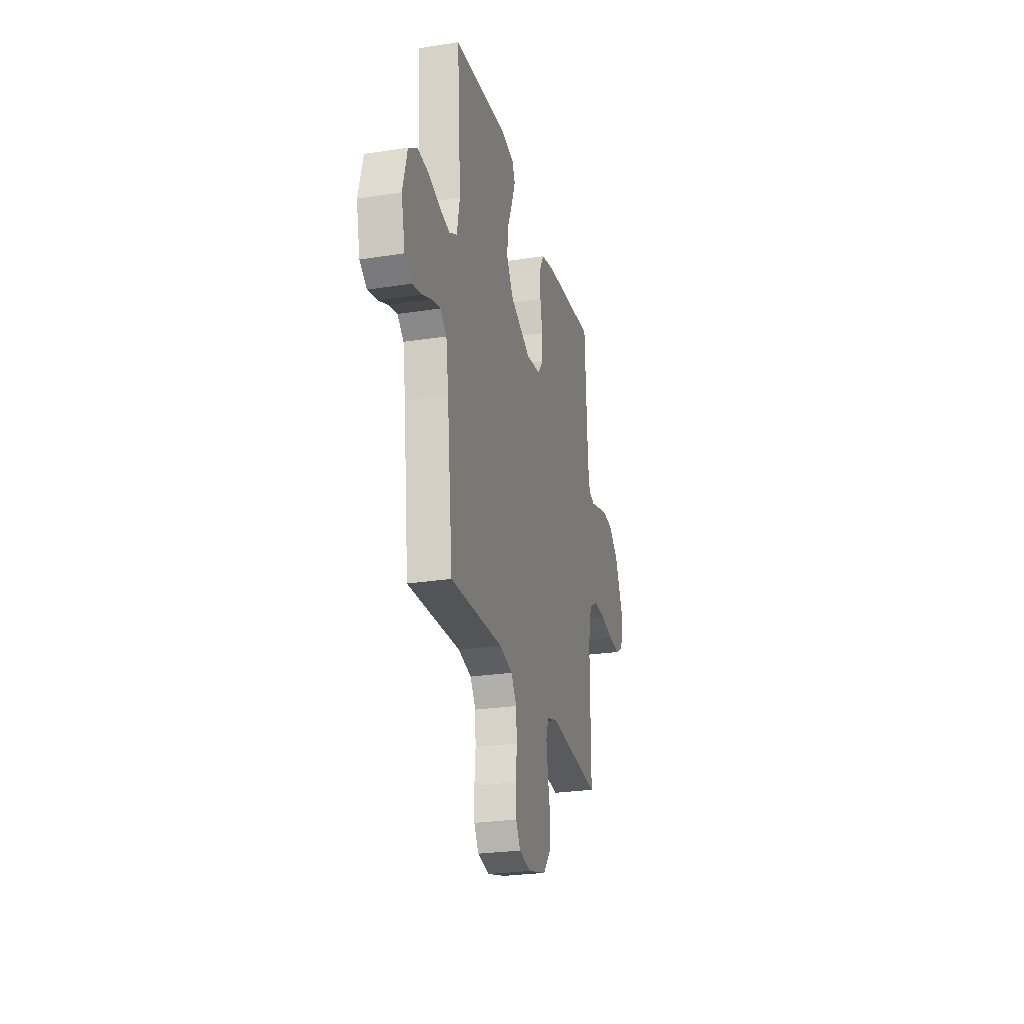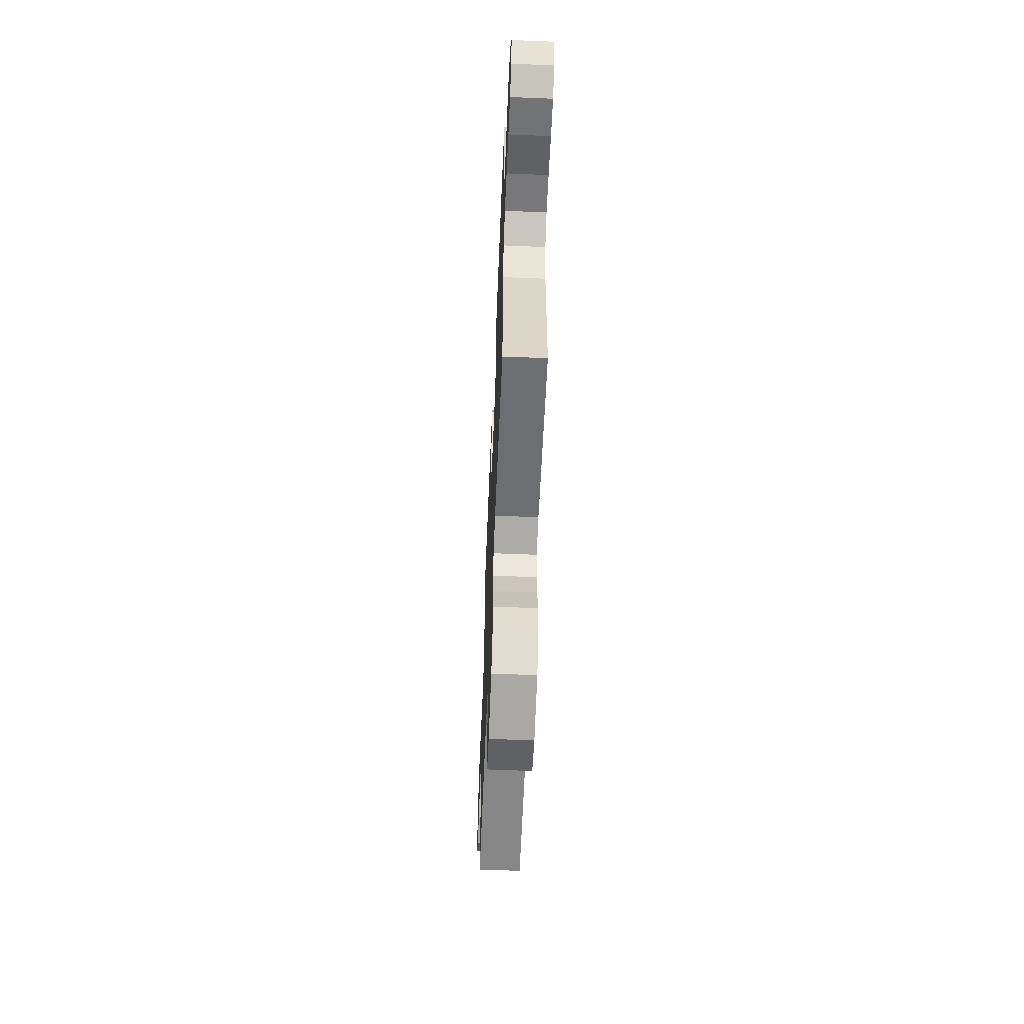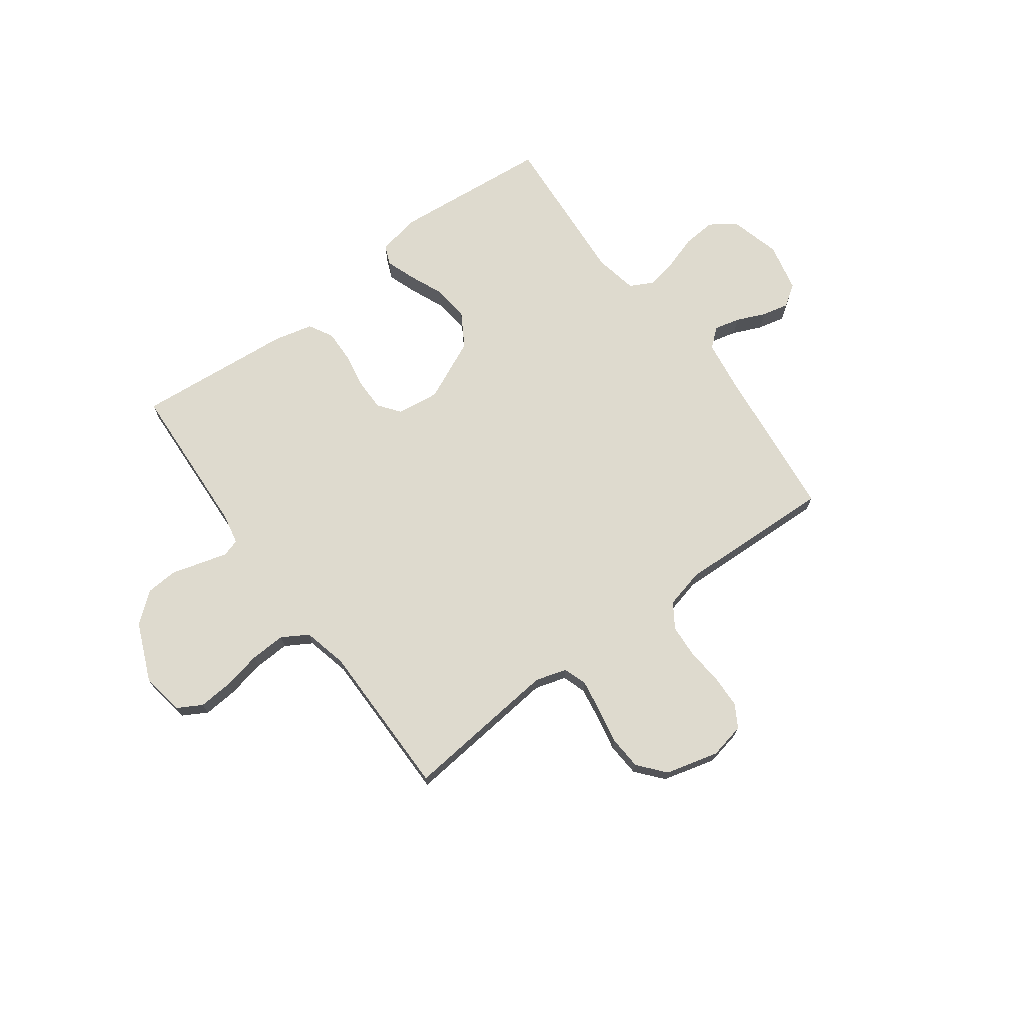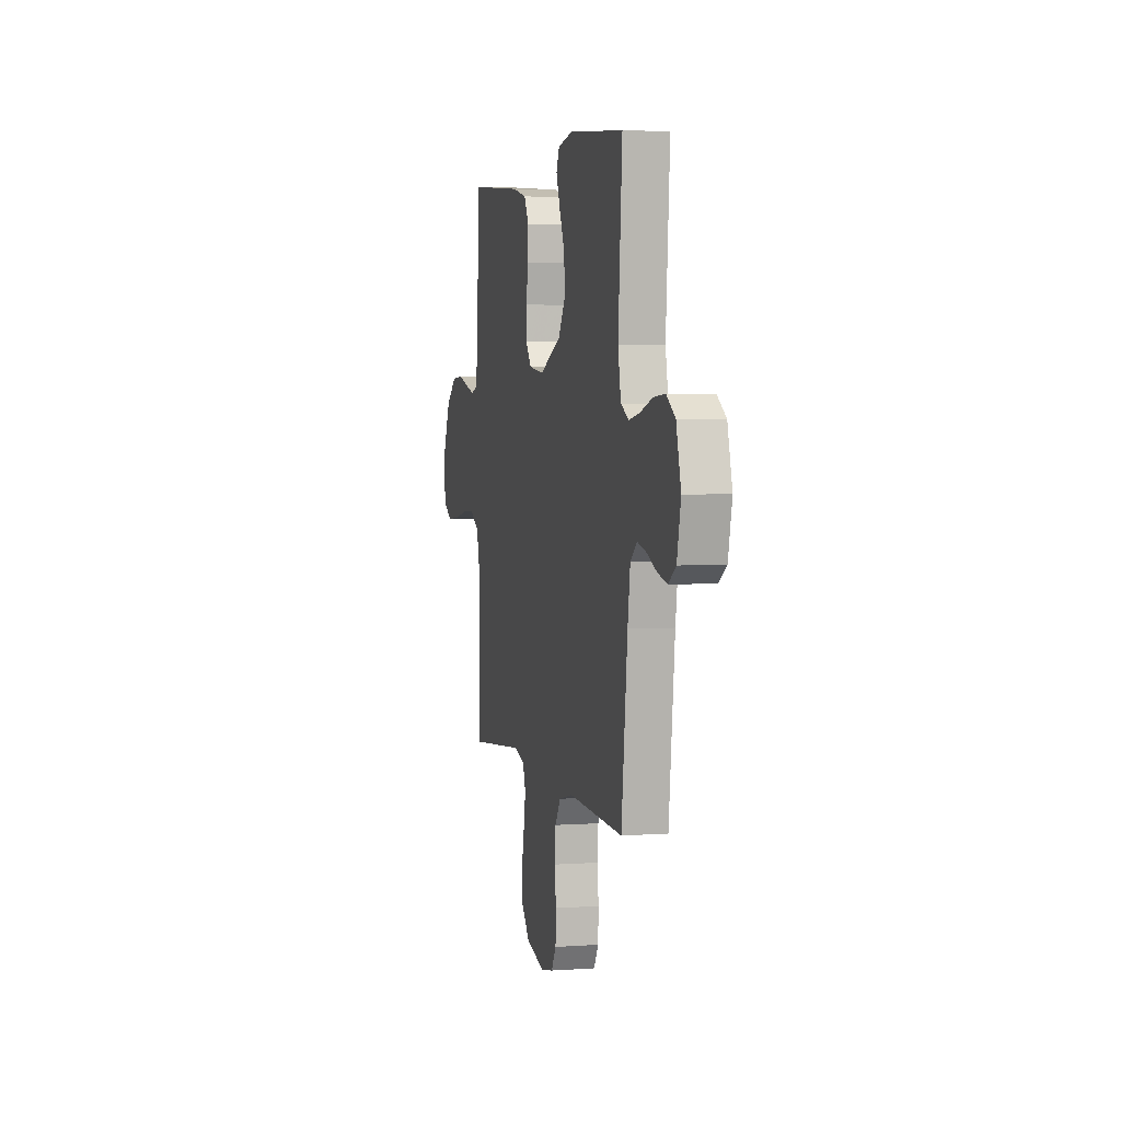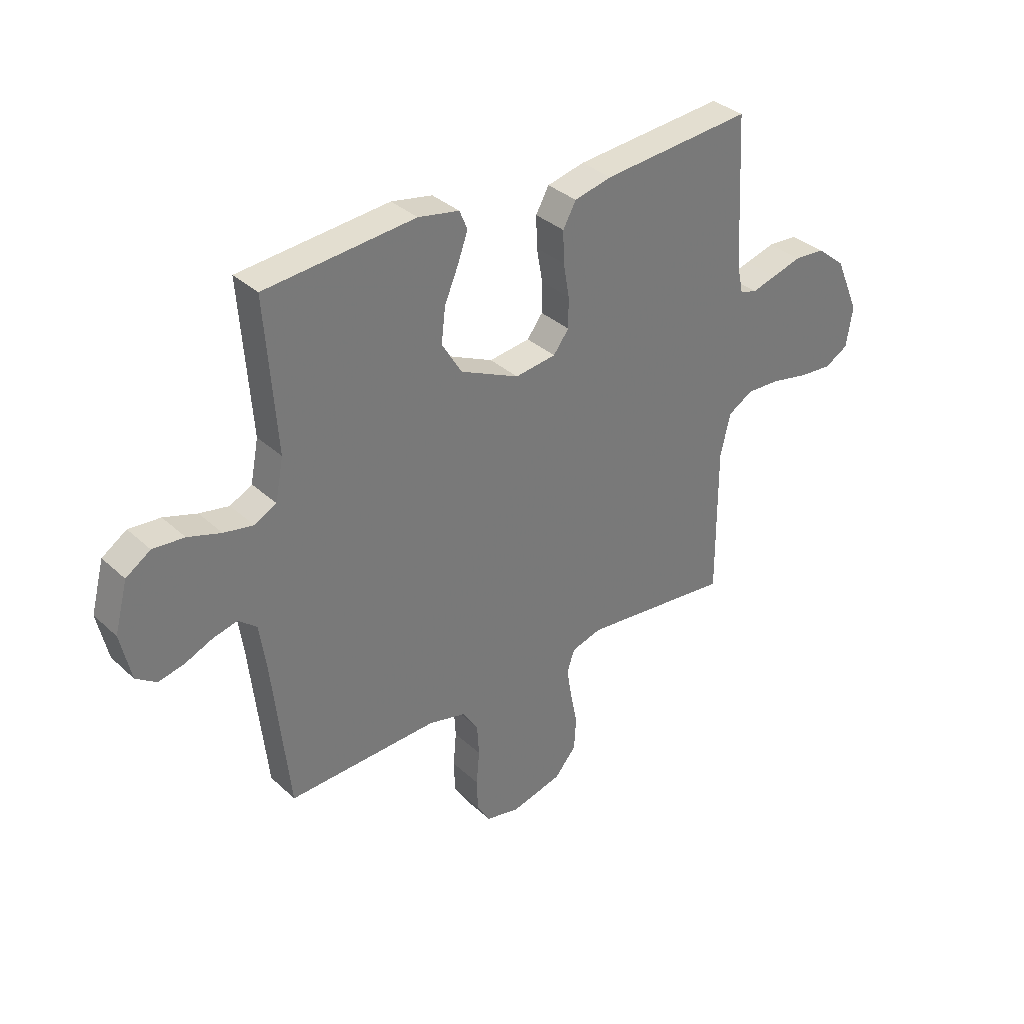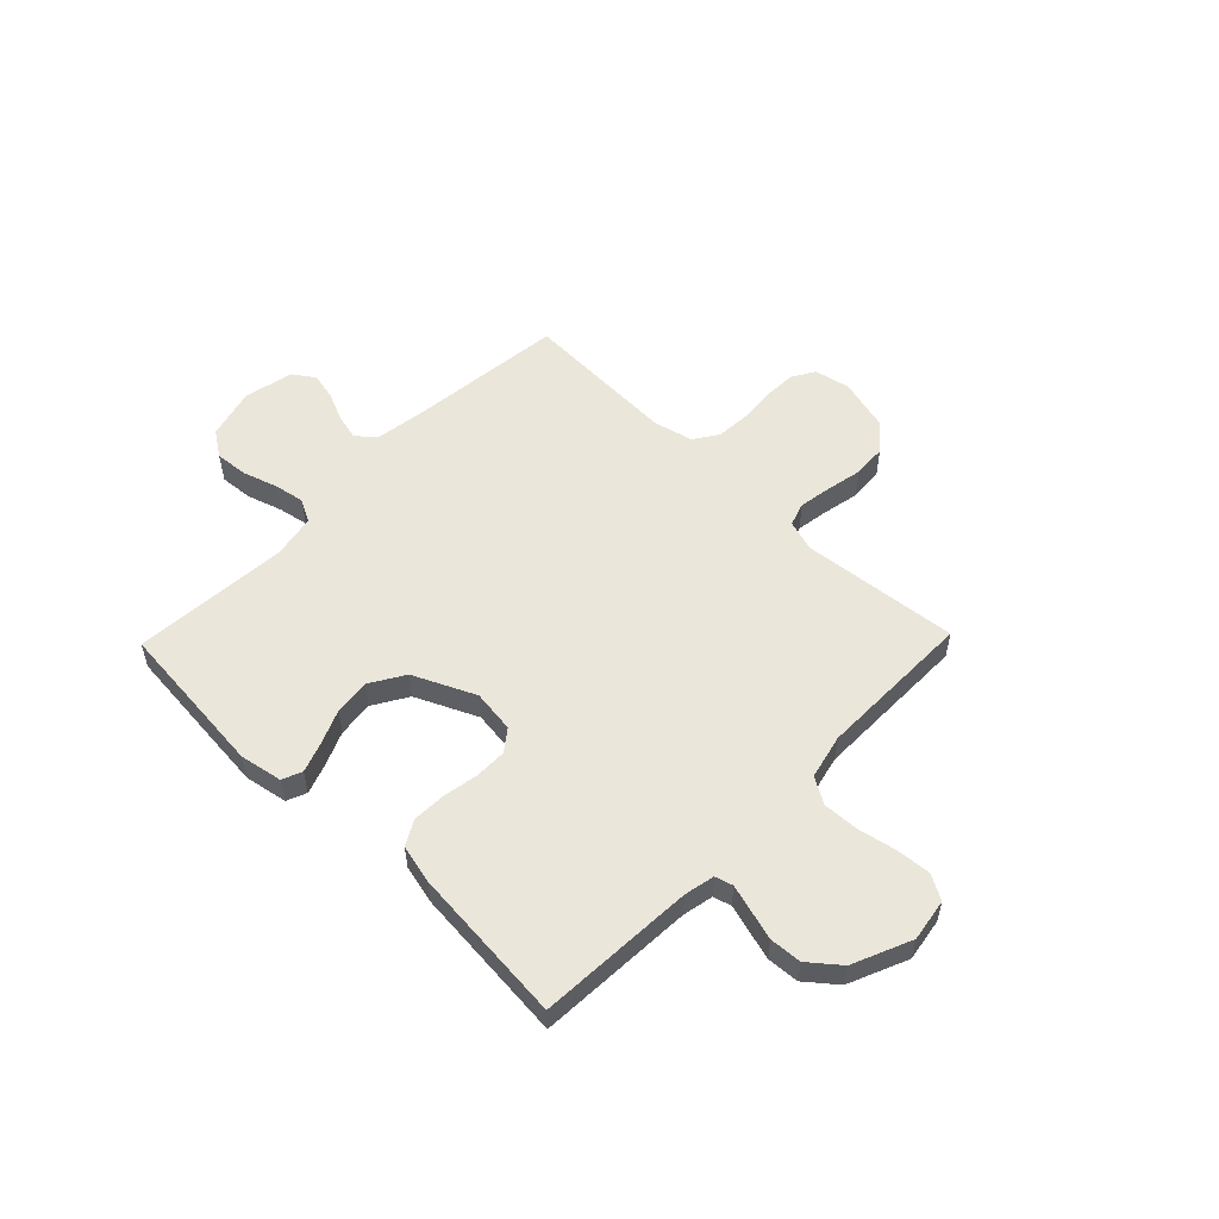
<metadata>
{"format":"obj","ext":"obj","renderer":"f3d","projection":"perspective","resolution":1024,"background":"white","views":[{"elev":-25.9,"azim":-76.0,"up":"+Z"},{"elev":-60.1,"azim":87.6,"up":"+Z"},{"elev":71.3,"azim":143.5,"up":"+Y"},{"elev":3.8,"azim":-103.5,"up":"+Z"},{"elev":34.3,"azim":-39.3,"up":"+Z"},{"elev":54.8,"azim":44.1,"up":"+Y"}]}
</metadata>
<code>
v -0.5 0.07 -0.5
v -0.533 0.07 -0.2
v -0.547 0.07 -0.104
v -0.583 0.07 -0.074
v -0.632 0.07 -0.086
v -0.687 0.07 -0.11
v -0.739 0.07 -0.122
v -0.78 0.07 -0.094
v -0.801 0.07 0
v -0.775 0.07 0.098
v -0.726 0.07 0.131
v -0.663 0.07 0.126
v -0.597 0.07 0.105
v -0.538 0.07 0.094
v -0.494 0.07 0.117
v -0.478 0.07 0.2
v -0.5 0.07 0.5
v -0.2 0.07 0.528
v -0.118 0.07 0.513
v -0.102 0.07 0.475
v -0.122 0.07 0.419
v -0.15 0.07 0.353
v -0.158 0.07 0.284
v -0.118 0.07 0.218
v 0 0.07 0.164
v 0.082 0.07 0.175
v 0.113 0.07 0.216
v 0.113 0.07 0.277
v 0.101 0.07 0.345
v 0.099 0.07 0.408
v 0.125 0.07 0.455
v 0.2 0.07 0.473
v 0.5 0.07 0.5
v 0.516 0.07 0.2
v 0.528 0.07 0.142
v 0.562 0.07 0.132
v 0.611 0.07 0.146
v 0.67 0.07 0.163
v 0.731 0.07 0.159
v 0.789 0.07 0.112
v 0.837 0.07 0
v 0.824 0.07 -0.081
v 0.777 0.07 -0.108
v 0.711 0.07 -0.103
v 0.637 0.07 -0.088
v 0.569 0.07 -0.085
v 0.519 0.07 -0.115
v 0.499 0.07 -0.2
v 0.5 0.07 -0.5
v 0.2 0.07 -0.47
v 0.14 0.07 -0.488
v 0.125 0.07 -0.533
v 0.135 0.07 -0.595
v 0.149 0.07 -0.664
v 0.145 0.07 -0.729
v 0.102 0.07 -0.78
v 0 0.07 -0.807
v -0.068 0.07 -0.793
v -0.094 0.07 -0.749
v -0.096 0.07 -0.686
v -0.09 0.07 -0.617
v -0.094 0.07 -0.553
v -0.125 0.07 -0.506
v -0.2 0.07 -0.488
v -0.5 0 -0.5
v -0.533 0 -0.2
v -0.547 0 -0.104
v -0.583 0 -0.074
v -0.632 0 -0.086
v -0.687 0 -0.11
v -0.739 0 -0.122
v -0.78 0 -0.094
v -0.801 0 0
v -0.775 0 0.098
v -0.726 0 0.131
v -0.663 0 0.126
v -0.597 0 0.105
v -0.538 0 0.094
v -0.494 0 0.117
v -0.478 0 0.2
v -0.5 0 0.5
v -0.2 0 0.528
v -0.118 0 0.513
v -0.102 0 0.475
v -0.122 0 0.419
v -0.15 0 0.353
v -0.158 0 0.284
v -0.118 0 0.218
v 0 0 0.164
v 0.082 0 0.175
v 0.113 0 0.216
v 0.113 0 0.277
v 0.101 0 0.345
v 0.099 0 0.408
v 0.125 0 0.455
v 0.2 0 0.473
v 0.5 0 0.5
v 0.516 0 0.2
v 0.528 0 0.142
v 0.562 0 0.132
v 0.611 0 0.146
v 0.67 0 0.163
v 0.731 0 0.159
v 0.789 0 0.112
v 0.837 0 0
v 0.824 0 -0.081
v 0.777 0 -0.108
v 0.711 0 -0.103
v 0.637 0 -0.088
v 0.569 0 -0.085
v 0.519 0 -0.115
v 0.499 0 -0.2
v 0.5 0 -0.5
v 0.2 0 -0.47
v 0.14 0 -0.488
v 0.125 0 -0.533
v 0.135 0 -0.595
v 0.149 0 -0.664
v 0.145 0 -0.729
v 0.102 0 -0.78
v 0 0 -0.807
v -0.068 0 -0.793
v -0.094 0 -0.749
v -0.096 0 -0.686
v -0.09 0 -0.617
v -0.094 0 -0.553
v -0.125 0 -0.506
v -0.2 0 -0.488
f 59 60 61
f 58 59 61
f 57 58 61
f 56 57 61
f 55 56 61
f 54 55 61
f 53 54 61
f 52 53 61 62
f 51 52 62 63
f 48 49 50
f 51 63 64
f 50 51 64
f 48 50 64
f 47 48 64
f 43 44 45
f 42 43 45
f 41 42 45
f 40 41 45
f 39 40 45
f 38 39 45
f 37 38 45
f 36 37 45 46
f 64 1 2
f 47 64 2
f 46 47 2
f 36 46 2
f 35 36 2
f 32 33 34
f 31 32 34
f 30 31 34
f 29 30 34
f 28 29 34
f 20 21 22
f 19 20 22
f 18 19 22
f 17 18 22
f 16 17 22
f 15 16 22 23
f 14 15 23 24
f 11 12 13
f 10 11 13
f 9 10 13
f 8 9 13
f 7 8 13
f 6 7 13
f 5 6 13
f 4 5 13 14
f 14 24 25
f 4 14 25
f 3 4 25
f 27 28 34 35
f 26 27 35
f 25 26 35
f 3 25 35
f 2 3 35
f 125 124 123
f 125 123 122
f 125 122 121
f 125 121 120
f 125 120 119
f 125 119 118
f 125 118 117
f 126 125 117 116
f 127 126 116 115
f 114 113 112
f 128 127 115
f 128 115 114
f 128 114 112
f 128 112 111
f 109 108 107
f 109 107 106
f 109 106 105
f 109 105 104
f 109 104 103
f 109 103 102
f 109 102 101
f 110 109 101 100
f 66 65 128
f 66 128 111
f 66 111 110
f 66 110 100
f 66 100 99
f 98 97 96
f 98 96 95
f 98 95 94
f 98 94 93
f 98 93 92
f 86 85 84
f 86 84 83
f 86 83 82
f 86 82 81
f 86 81 80
f 87 86 80 79
f 88 87 79 78
f 77 76 75
f 77 75 74
f 77 74 73
f 77 73 72
f 77 72 71
f 77 71 70
f 77 70 69
f 78 77 69 68
f 89 88 78
f 89 78 68
f 89 68 67
f 99 98 92 91
f 99 91 90
f 99 90 89
f 99 89 67
f 99 67 66
f 1 65 66 2
f 2 66 67 3
f 3 67 68 4
f 4 68 69 5
f 5 69 70 6
f 6 70 71 7
f 7 71 72 8
f 8 72 73 9
f 9 73 74 10
f 10 74 75 11
f 11 75 76 12
f 12 76 77 13
f 13 77 78 14
f 14 78 79 15
f 15 79 80 16
f 16 80 81 17
f 17 81 82 18
f 18 82 83 19
f 19 83 84 20
f 20 84 85 21
f 21 85 86 22
f 22 86 87 23
f 23 87 88 24
f 24 88 89 25
f 25 89 90 26
f 26 90 91 27
f 27 91 92 28
f 28 92 93 29
f 29 93 94 30
f 30 94 95 31
f 31 95 96 32
f 32 96 97 33
f 33 97 98 34
f 34 98 99 35
f 35 99 100 36
f 36 100 101 37
f 37 101 102 38
f 38 102 103 39
f 39 103 104 40
f 40 104 105 41
f 41 105 106 42
f 42 106 107 43
f 43 107 108 44
f 44 108 109 45
f 45 109 110 46
f 46 110 111 47
f 47 111 112 48
f 48 112 113 49
f 49 113 114 50
f 50 114 115 51
f 51 115 116 52
f 52 116 117 53
f 53 117 118 54
f 54 118 119 55
f 55 119 120 56
f 56 120 121 57
f 57 121 122 58
f 58 122 123 59
f 59 123 124 60
f 60 124 125 61
f 61 125 126 62
f 62 126 127 63
f 63 127 128 64
f 64 128 65 1

</code>
